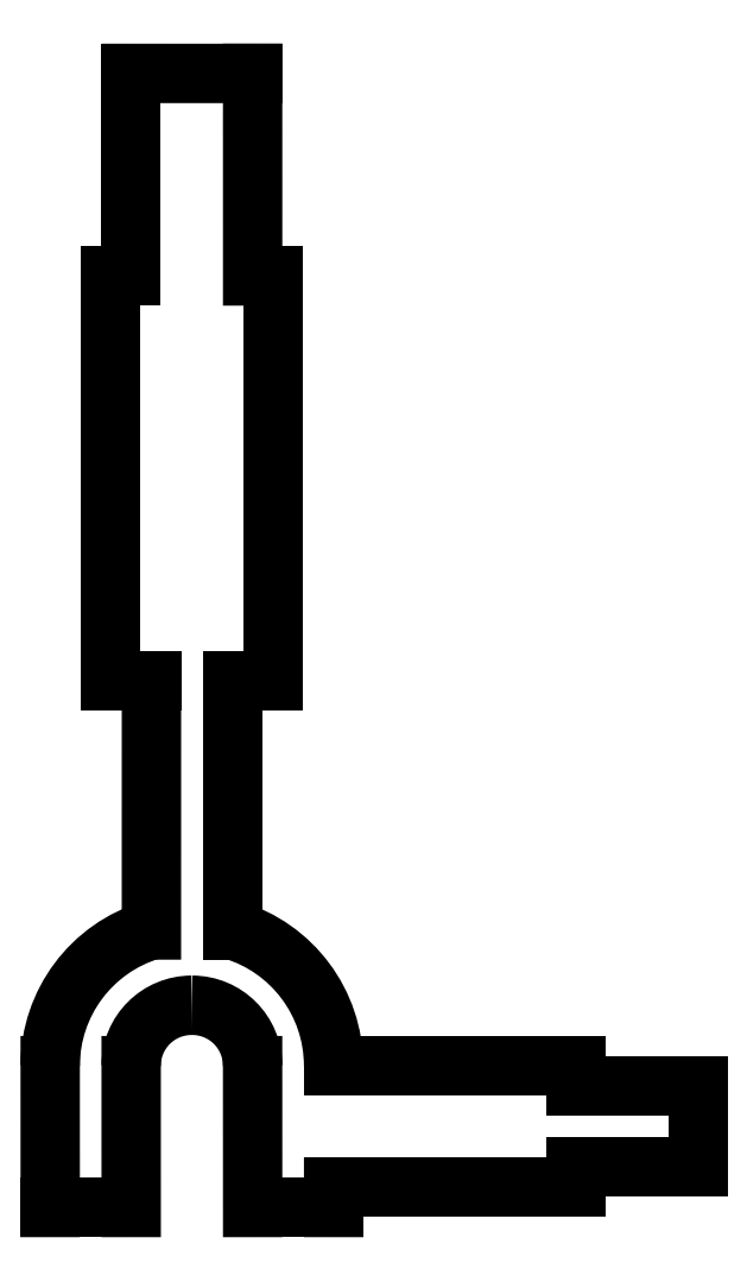
<metadata>
{"format":"dxf","ext":"dxf","renderer":"ezdxf+matplotlib","layout":"modelspace","background":"white","min_lineweight":24,"dpi":150}
</metadata>
<code>
0
SECTION
2
ENTITIES
0
LINE
8
Layer_1
10
2
20
28
30
0
11
2
21
23
31
0
0
LINE
8
Layer_1
10
2
20
23
30
0
11
1.5
21
23
31
0
0
LINE
8
Layer_1
10
1.5
20
23
30
0
11
1.5
21
13
31
0
0
LINE
8
Layer_1
10
1.5
20
13
30
0
11
2.501
21
13
31
0
0
LINE
8
Layer_1
10
2.501
20
13
30
0
11
2.5
21
6.852
31
0
0
SPLINE
8
Layer_1
70
8
71
3
72
8
73
4
74
0
40
0
40
0
40
0
40
0
40
1
40
1
40
1
40
1
10
2.5
20
6.852
30
0
10
1.018
20
6.41
30
0
10
0.001411
20
5.047
30
0
10
0
20
3.501
30
0
0
LINE
8
Layer_1
10
0
20
3.501
30
0
11
0.000564
21
1e-06
31
0
0
LINE
8
Layer_1
10
0.000564
20
1e-06
30
0
11
2
21
1e-06
31
0
0
LINE
8
Layer_1
10
2
20
1e-06
30
0
11
2
21
3.501
31
0
0
SPLINE
8
Layer_1
70
8
71
3
72
8
73
4
74
0
40
0
40
0
40
0
40
0
40
1
40
1
40
1
40
1
10
2
20
3.501
30
0
10
2
20
4.325
30
0
10
2.666
20
4.994
30
0
10
3.501
20
4.993
30
0
0
SPLINE
8
Layer_1
70
8
71
3
72
8
73
4
74
0
40
0
40
0
40
0
40
0
40
1
40
1
40
1
40
1
10
3.501
20
4.993
30
0
10
4.337
20
4.993
30
0
10
4.999
20
4.323
30
0
10
5
20
3.501
30
0
0
LINE
8
Layer_1
10
5
20
3.501
30
0
11
5.001
21
1e-06
31
0
0
LINE
8
Layer_1
10
5.001
20
1e-06
30
0
11
7
21
1e-06
31
0
0
LINE
8
Layer_1
10
7
20
1e-06
30
0
11
7.001
21
0.4999
31
0
0
LINE
8
Layer_1
10
7.001
20
0.4999
30
0
11
13
21
0.4999
31
0
0
LINE
8
Layer_1
10
13
20
0.4999
30
0
11
13
21
0.9999
31
0
0
LINE
8
Layer_1
10
13
20
0.9999
30
0
11
16
21
0.9999
31
0
0
LINE
8
Layer_1
10
16
20
0.9999
30
0
11
16
21
3
31
0
0
LINE
8
Layer_1
10
16
20
3
30
0
11
13
21
3
31
0
0
LINE
8
Layer_1
10
13
20
3
30
0
11
13
21
3.5
31
0
0
LINE
8
Layer_1
10
13
20
3.5
30
0
11
7
21
3.5
31
0
0
SPLINE
8
Layer_1
70
8
71
3
72
8
73
4
74
0
40
0
40
0
40
0
40
0
40
1
40
1
40
1
40
1
10
7
20
3.5
30
0
10
7
20
5.047
30
0
10
5.983
20
6.41
30
0
10
4.501
20
6.852
30
0
0
LINE
8
Layer_1
10
4.501
20
6.852
30
0
11
4.501
21
13
31
0
0
LINE
8
Layer_1
10
4.501
20
13
30
0
11
5.5
21
13
31
0
0
LINE
8
Layer_1
10
5.5
20
13
30
0
11
5.5
21
23
31
0
0
LINE
8
Layer_1
10
5.5
20
23
30
0
11
5.001
21
23
31
0
0
LINE
8
Layer_1
10
5.001
20
23
30
0
11
5
21
28
31
0
0
LINE
8
Layer_1
10
5
20
28
30
0
11
2
21
28
31
0
0
ENDSEC
0
EOF

</code>
